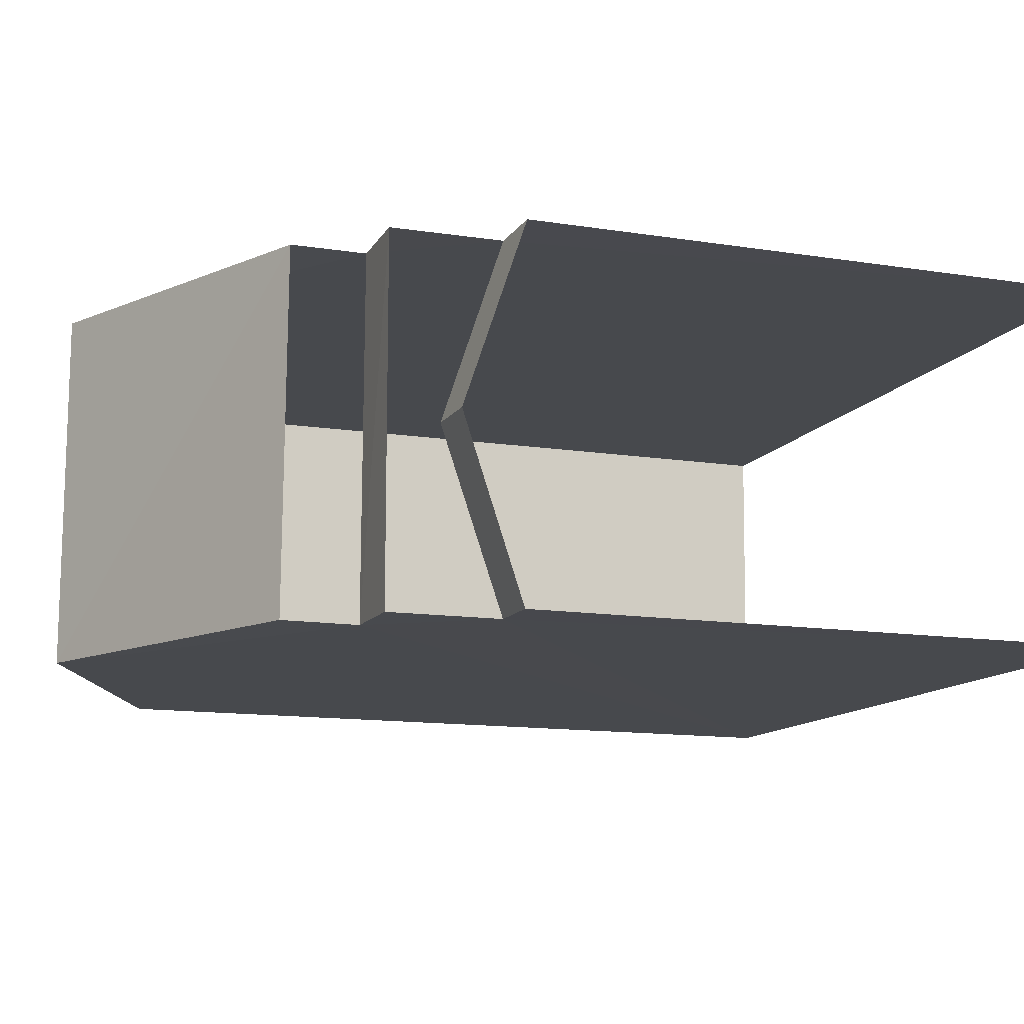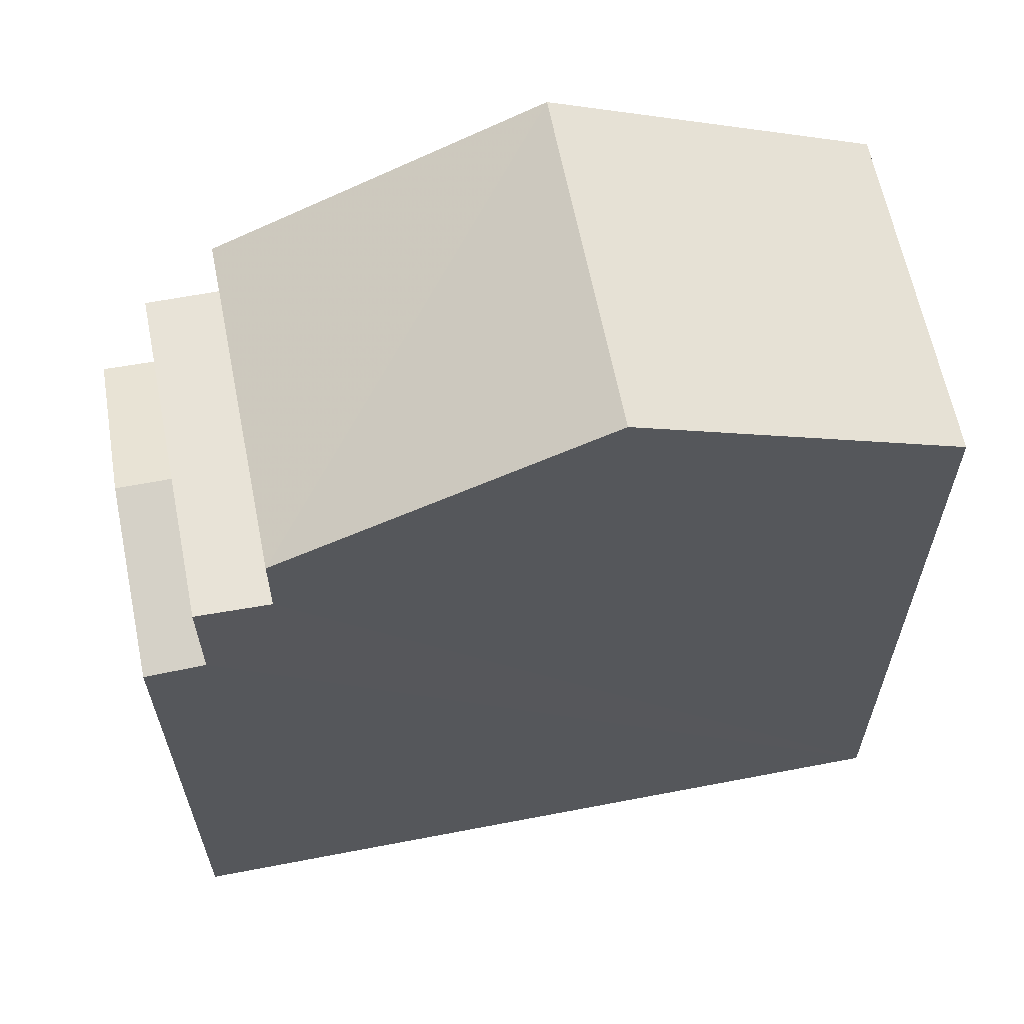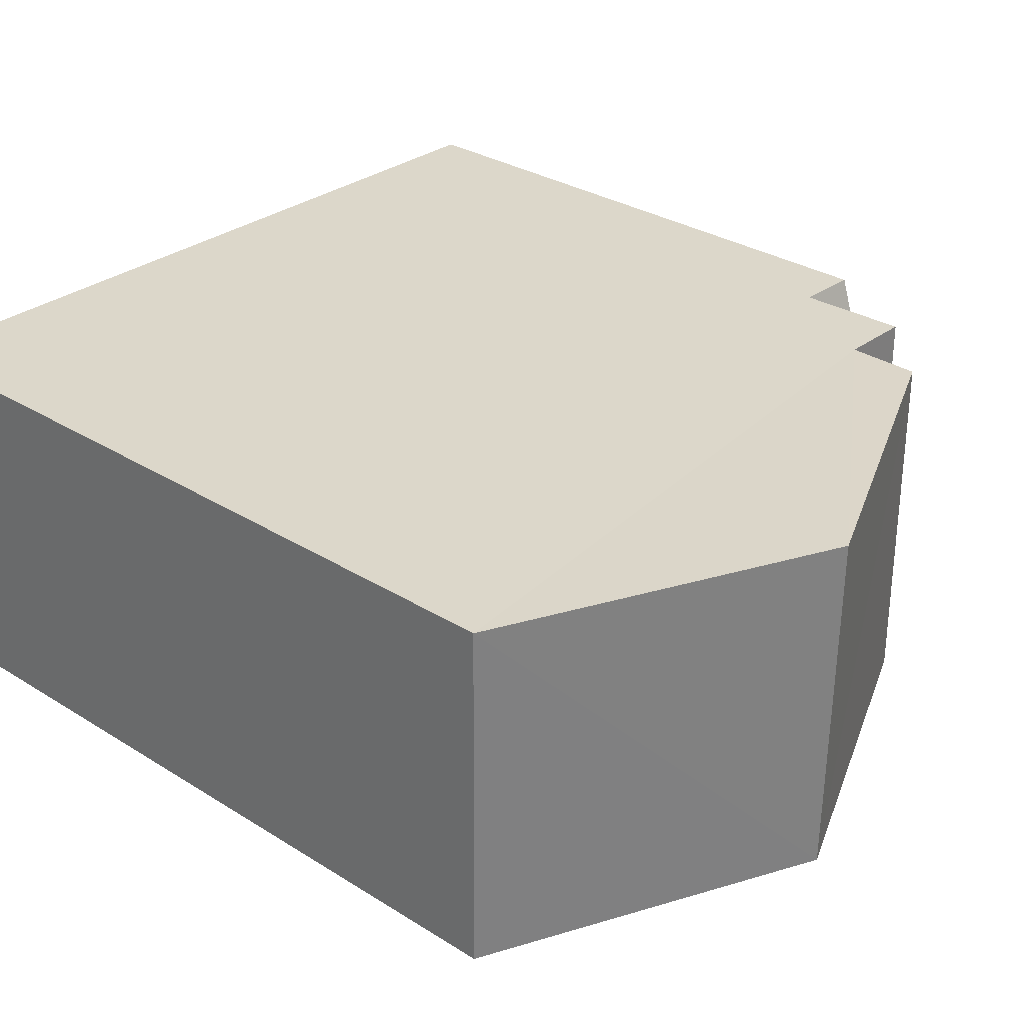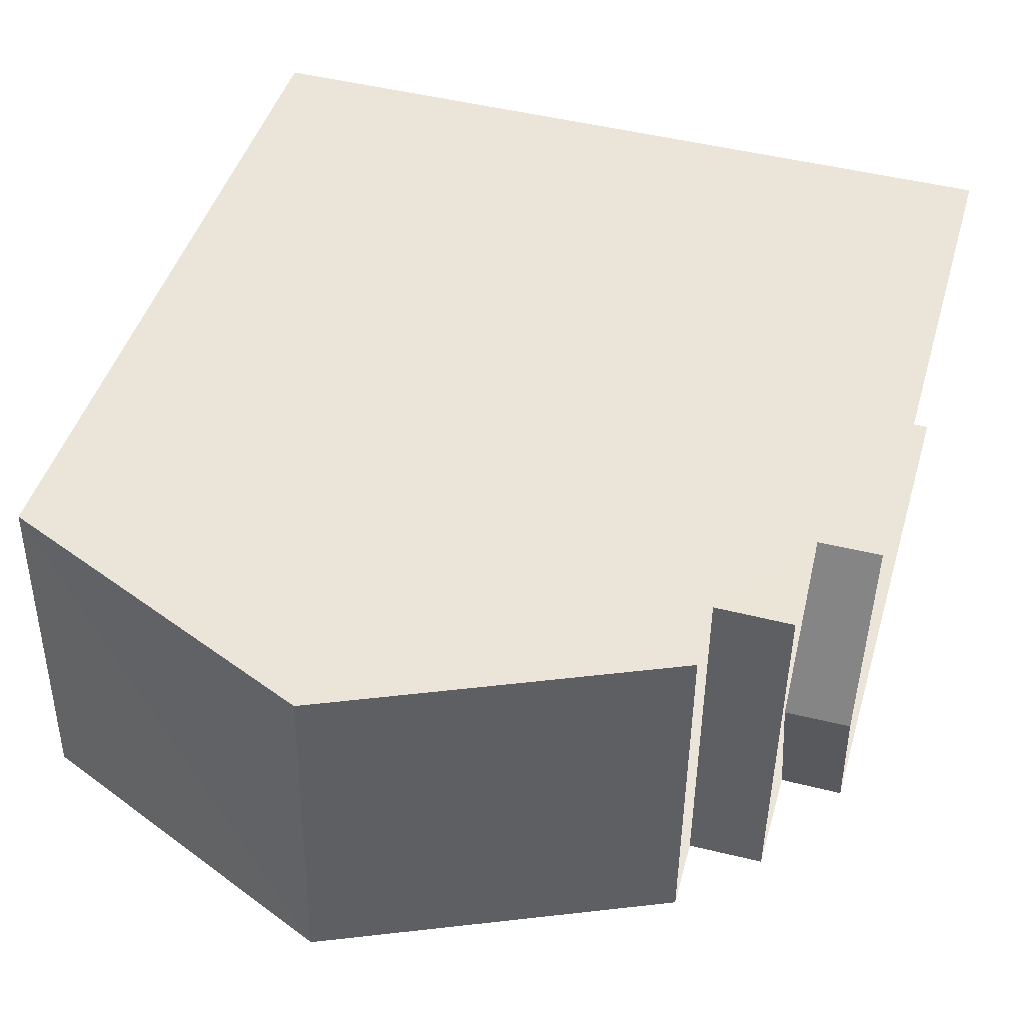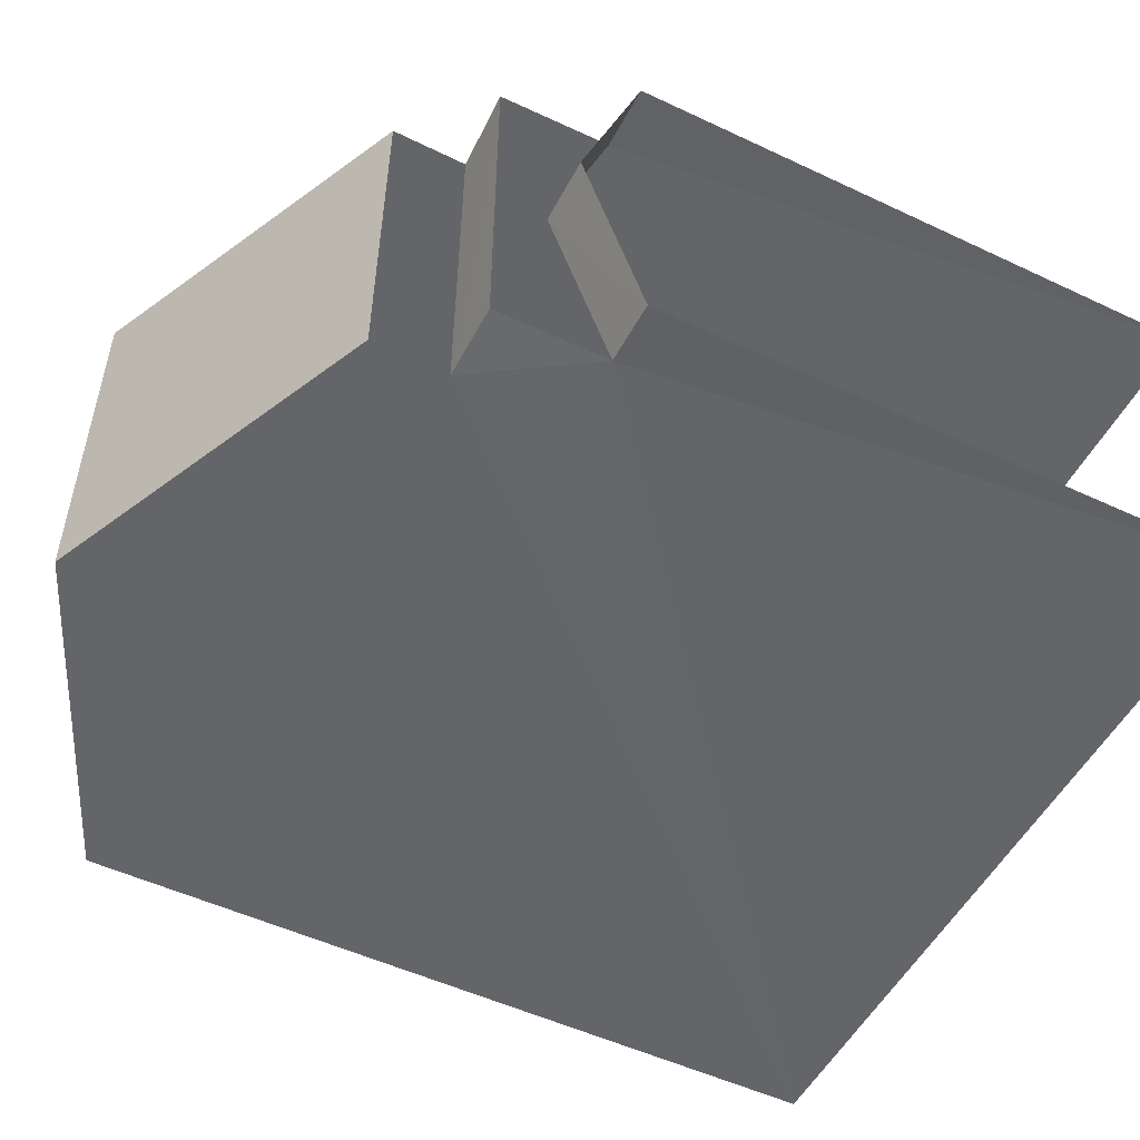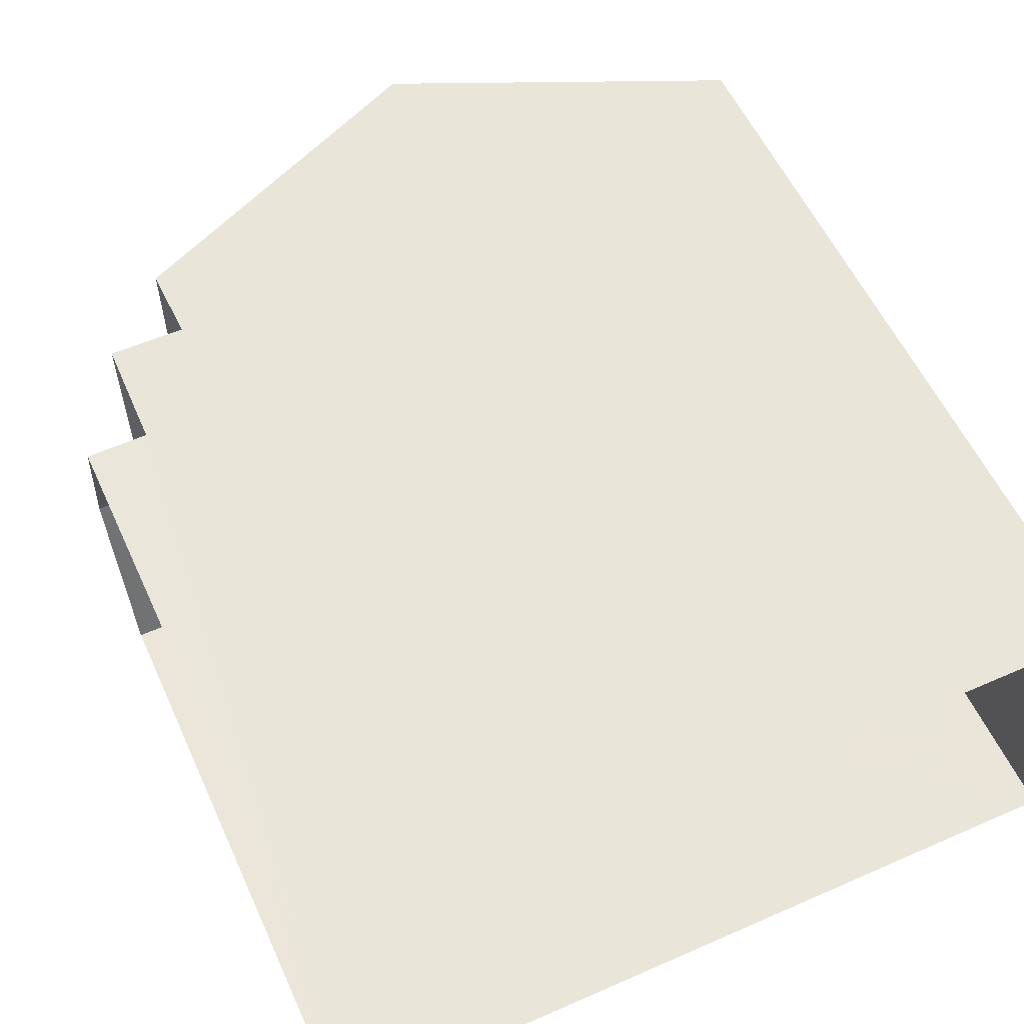
<metadata>
{"format":"obj","ext":"obj","renderer":"f3d","projection":"perspective","resolution":1024,"background":"white","views":[{"elev":-13.0,"azim":70.2,"up":"+Y"},{"elev":62.1,"azim":168.2,"up":"+Z"},{"elev":30.9,"azim":-48.0,"up":"+Y"},{"elev":44.4,"azim":15.9,"up":"+Y"},{"elev":-52.2,"azim":63.3,"up":"+Y"},{"elev":56.8,"azim":155.6,"up":"+Y"}]}
</metadata>
<code>
v -3.736e+05 -1.035e+05 28.2
v -3.736e+05 -1.035e+05 28.2
v -3.736e+05 -1.035e+05 28.2
v -3.736e+05 -1.035e+05 28.2
v -3.736e+05 -1.035e+05 35.99
v -3.736e+05 -1.035e+05 35.99
v -3.736e+05 -1.035e+05 35.27
v -3.736e+05 -1.035e+05 35.27
v -3.736e+05 -1.035e+05 37.48
v -3.736e+05 -1.035e+05 37.48
v -3.736e+05 -1.035e+05 39.25
v -3.736e+05 -1.035e+05 39.25
v -3.736e+05 -1.035e+05 37.48
v -3.736e+05 -1.035e+05 37.48
v -3.736e+05 -1.035e+05 35.27
v -3.736e+05 -1.035e+05 35.27
v -3.736e+05 -1.035e+05 36.6
v -3.736e+05 -1.035e+05 36.6
v -3.736e+05 -1.035e+05 36.59
v -3.736e+05 -1.035e+05 36.6
f 1 2 3
f 4 1 3
f 5 18 16
f 8 19 5
f 19 18 5
f 1 4 15
f 15 7 6
f 15 4 7
f 20 13 14
f 17 20 14
f 5 6 7
f 8 5 7
f 9 10 11
f 12 9 11
f 11 13 12
f 11 14 13
f 5 15 6
f 5 16 15
f 17 18 19
f 20 17 19
f 9 12 20
f 9 20 3
f 12 13 20
f 4 3 8
f 4 8 7
f 8 20 19
f 3 20 8
f 10 3 2
f 10 9 3
f 11 10 17
f 14 11 17
f 10 2 17
f 16 2 1
f 18 17 16
f 16 1 15
f 17 2 16

</code>
